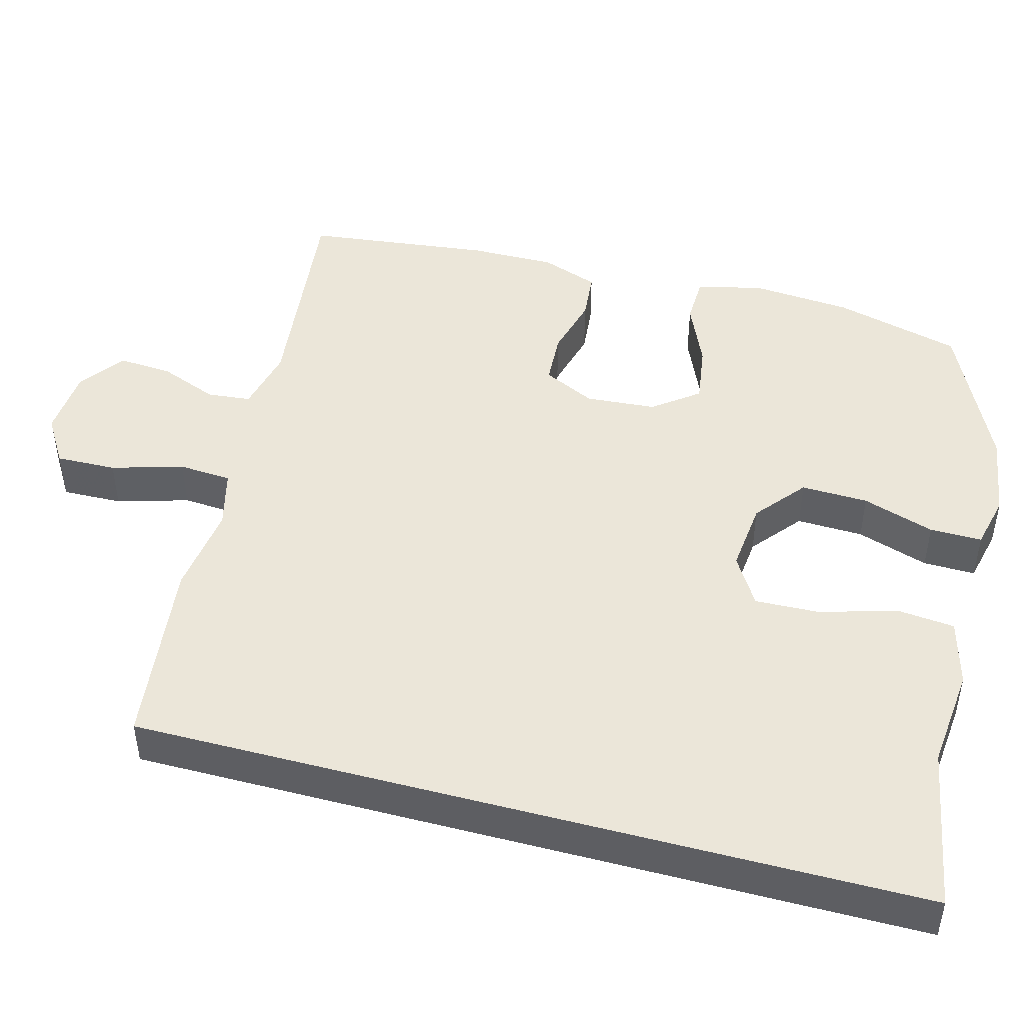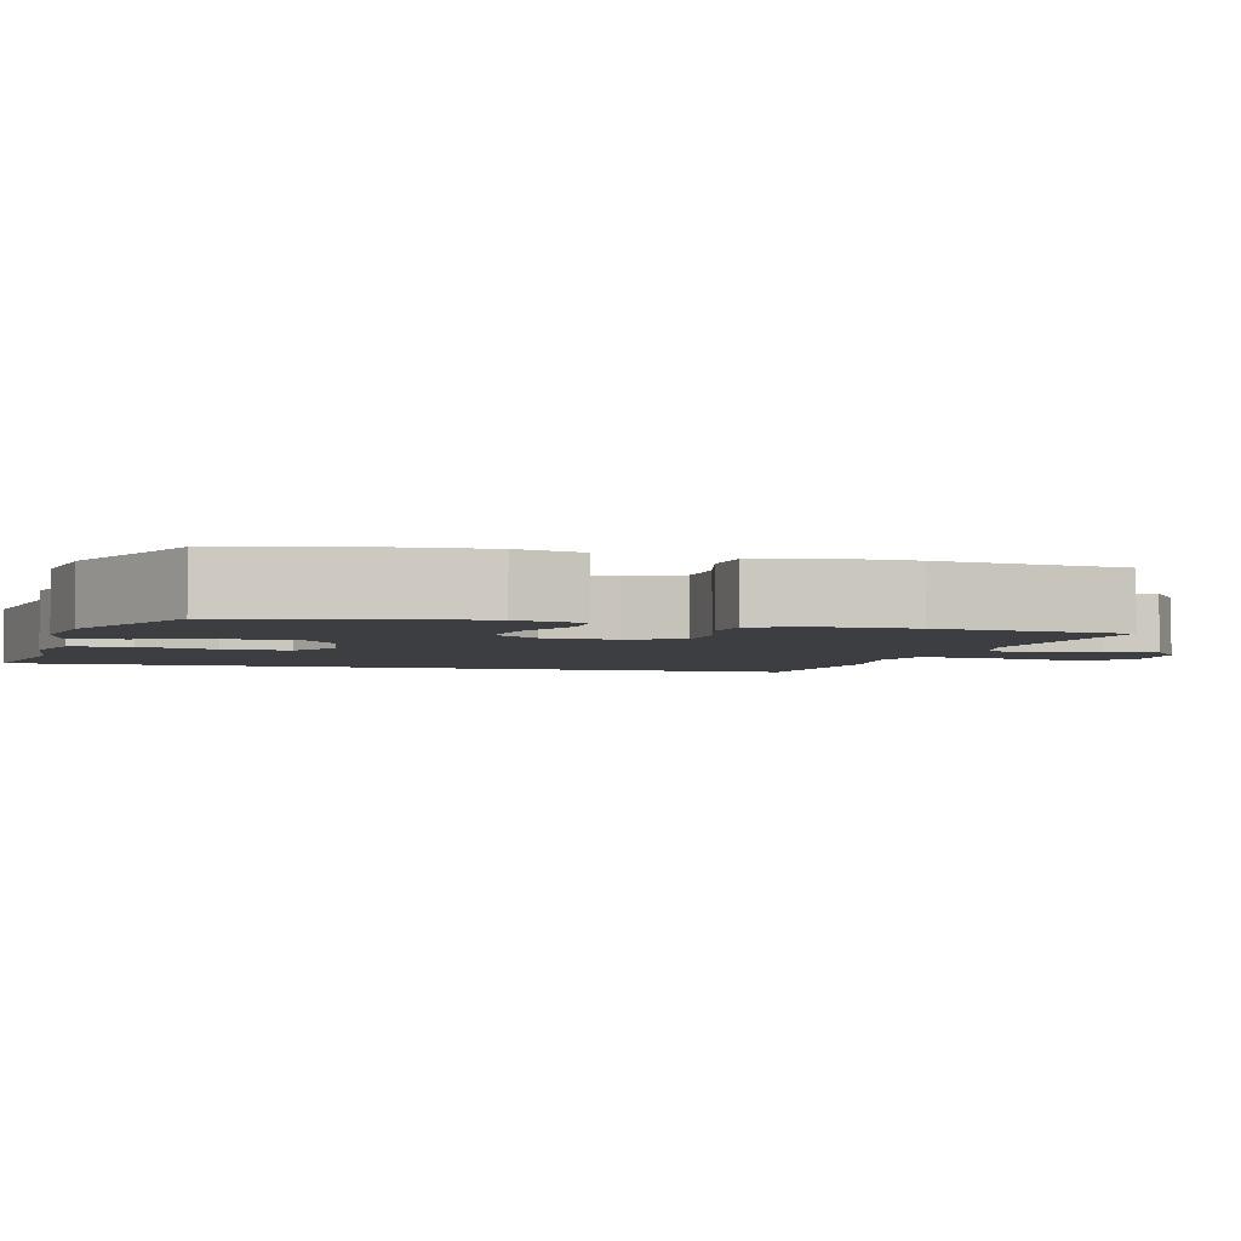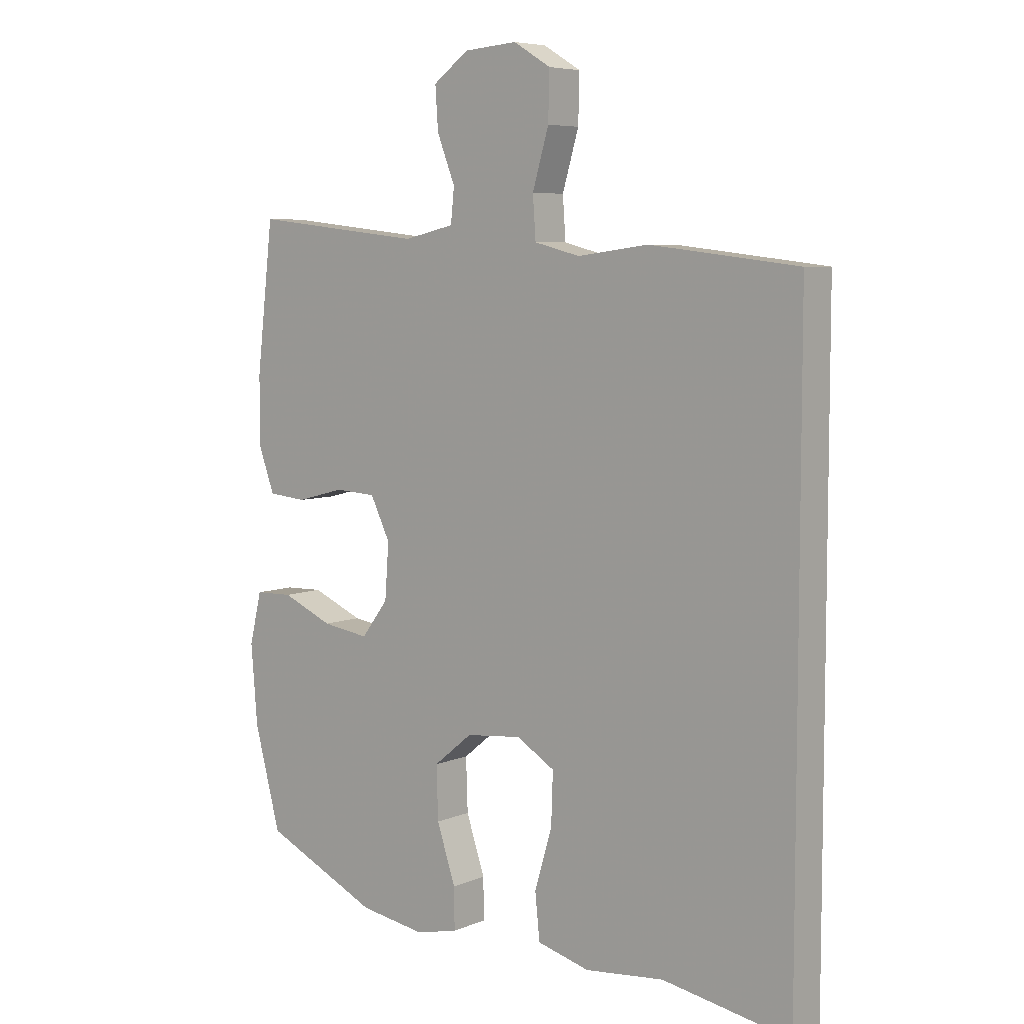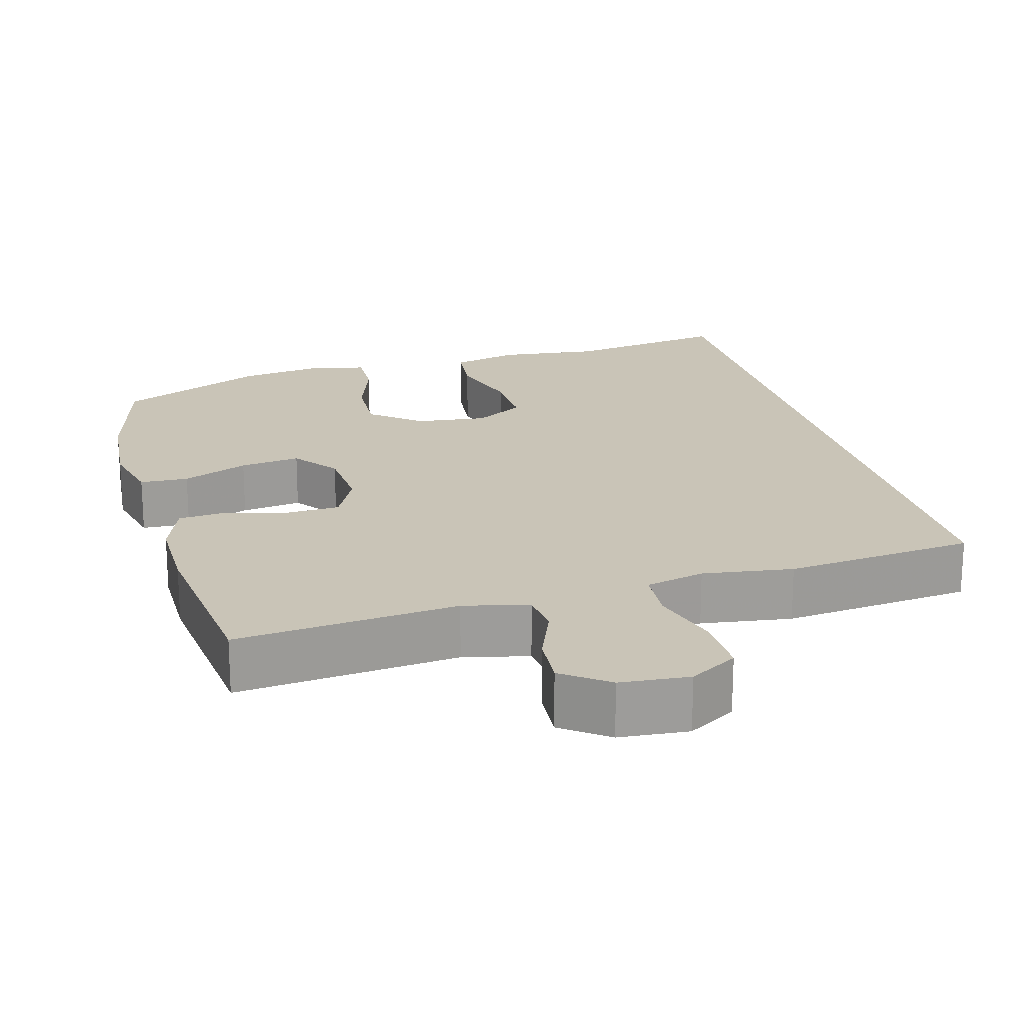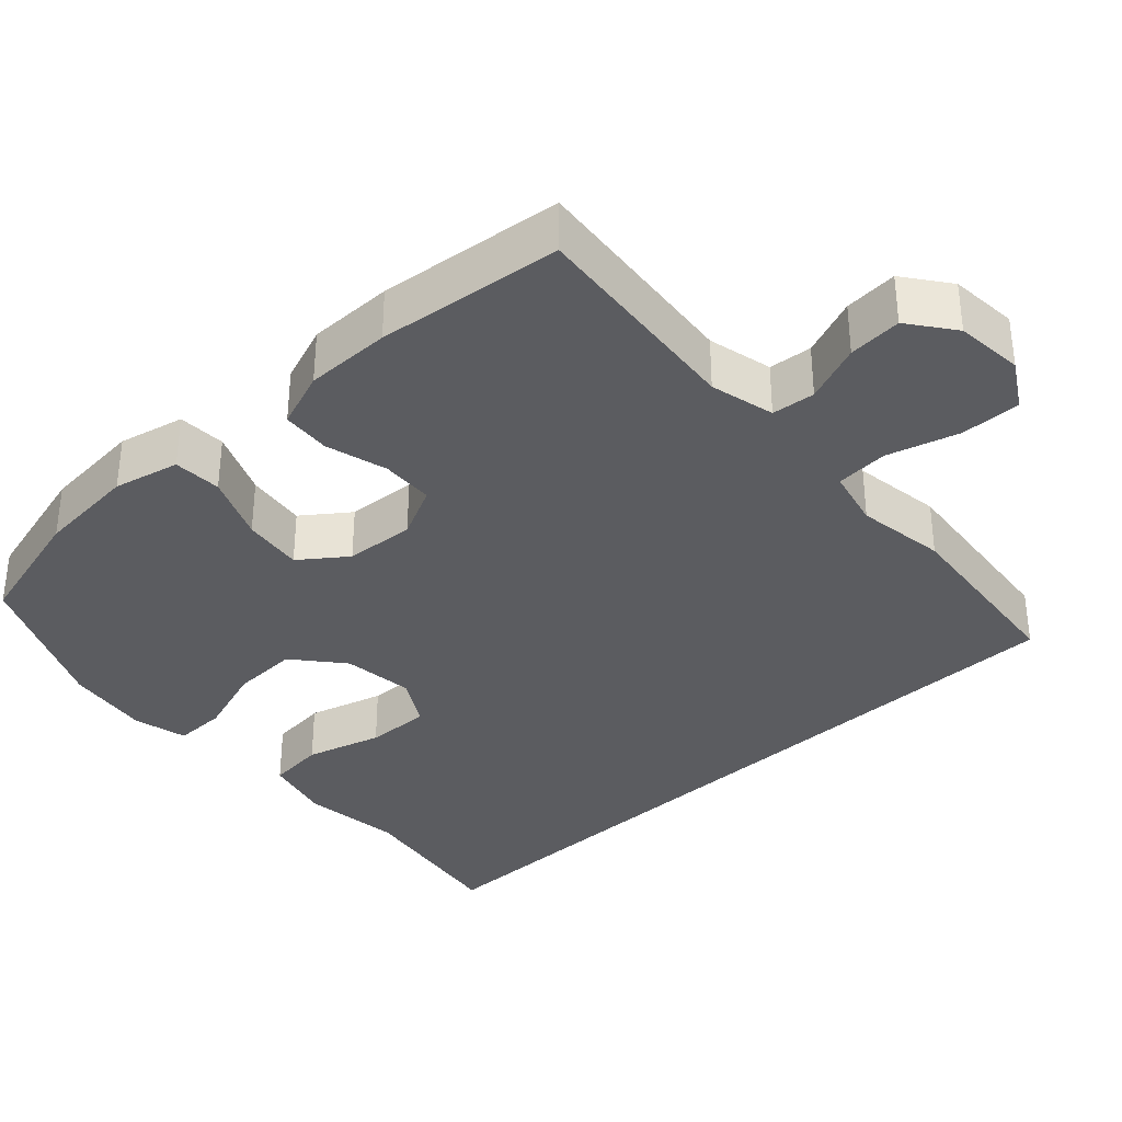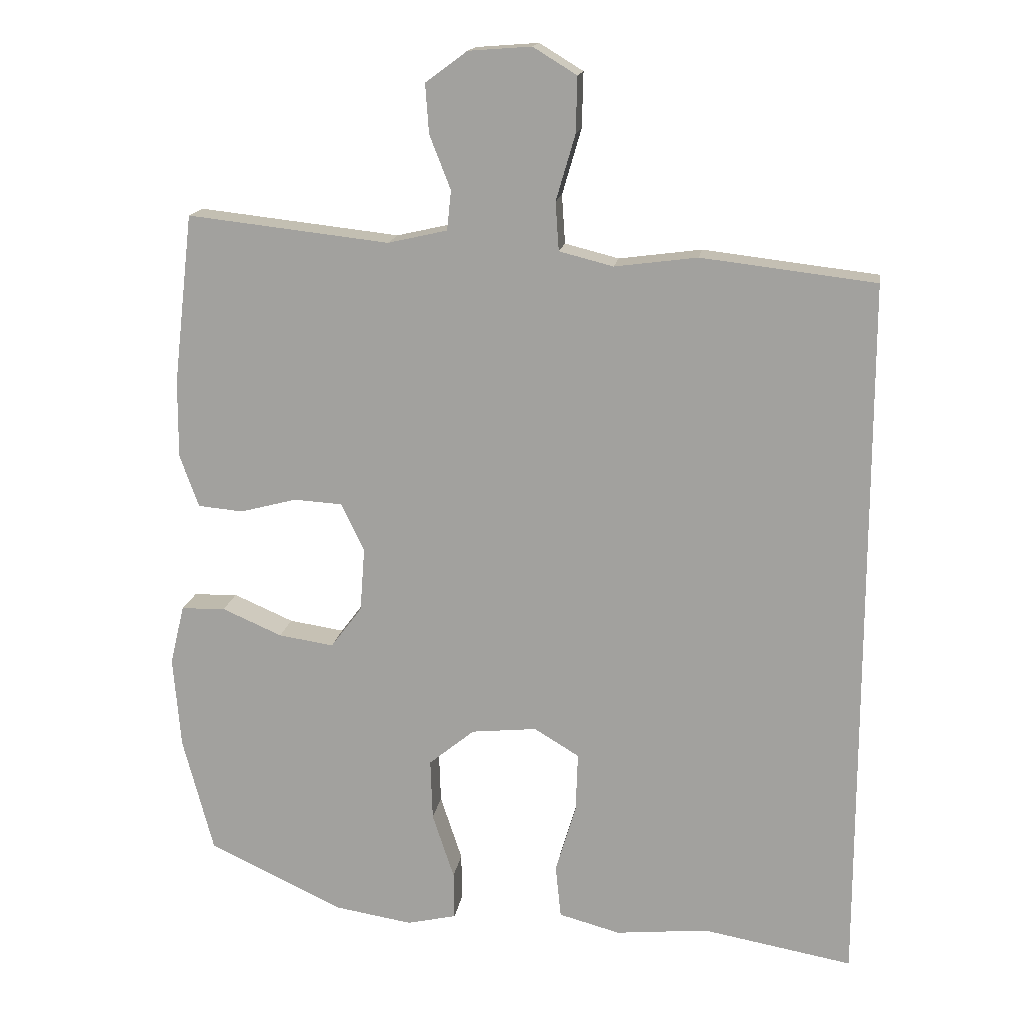
<metadata>
{"format":"obj","ext":"obj","renderer":"f3d","projection":"perspective","resolution":1024,"background":"white","views":[{"elev":46.7,"azim":105.0,"up":"+Y"},{"elev":-3.5,"azim":-104.9,"up":"+Y"},{"elev":6.5,"azim":39.5,"up":"+Z"},{"elev":20.0,"azim":-15.0,"up":"+Y"},{"elev":-34.8,"azim":-46.8,"up":"+Y"},{"elev":16.0,"azim":8.7,"up":"+Z"}]}
</metadata>
<code>
v -0.5 0.07 0.5
v -0.204 0.07 0.467
v -0.117 0.07 0.487
v -0.111 0.07 0.545
v -0.142 0.07 0.624
v -0.147 0.07 0.696
v -0.086 0.07 0.741
v 0.006 0.07 0.748
v 0.07 0.07 0.709
v 0.068 0.07 0.628
v 0.04 0.07 0.532
v 0.045 0.07 0.461
v 0.124 0.07 0.441
v 0.245 0.07 0.457
v 0.5 0.07 0.427
v 0.5 0.07 -0.628
v 0.28 0.07 -0.589
v 0.144 0.07 -0.603
v 0.054 0.07 -0.579
v 0.046 0.07 -0.501
v 0.076 0.07 -0.399
v 0.079 0.07 -0.312
v 0.013 0.07 -0.272
v -0.083 0.07 -0.282
v -0.15 0.07 -0.337
v -0.147 0.07 -0.427
v -0.115 0.07 -0.524
v -0.114 0.07 -0.594
v -0.187 0.07 -0.611
v -0.301 0.07 -0.593
v -0.5 0.07 -0.5
v -0.545 0.07 -0.329
v -0.556 0.07 -0.194
v -0.535 0.07 -0.106
v -0.47 0.07 -0.104
v -0.382 0.07 -0.142
v -0.301 0.07 -0.154
v -0.255 0.07 -0.093
v -0.248 0.07 0.001
v -0.282 0.07 0.071
v -0.353 0.07 0.075
v -0.436 0.07 0.053
v -0.502 0.07 0.059
v -0.53 0.07 0.136
v -0.529 0.07 0.251
v -0.5 0 0.5
v -0.204 0 0.467
v -0.117 0 0.487
v -0.111 0 0.545
v -0.142 0 0.624
v -0.147 0 0.696
v -0.086 0 0.741
v 0.006 0 0.748
v 0.07 0 0.709
v 0.068 0 0.628
v 0.04 0 0.532
v 0.045 0 0.461
v 0.124 0 0.441
v 0.245 0 0.457
v 0.5 0 0.427
v 0.5 0 -0.628
v 0.28 0 -0.589
v 0.144 0 -0.603
v 0.054 0 -0.579
v 0.046 0 -0.501
v 0.076 0 -0.399
v 0.079 0 -0.312
v 0.013 0 -0.272
v -0.083 0 -0.282
v -0.15 0 -0.337
v -0.147 0 -0.427
v -0.115 0 -0.524
v -0.114 0 -0.594
v -0.187 0 -0.611
v -0.301 0 -0.593
v -0.5 0 -0.5
v -0.545 0 -0.329
v -0.556 0 -0.194
v -0.535 0 -0.106
v -0.47 0 -0.104
v -0.382 0 -0.142
v -0.301 0 -0.154
v -0.255 0 -0.093
v -0.248 0 0.001
v -0.282 0 0.071
v -0.353 0 0.075
v -0.436 0 0.053
v -0.502 0 0.059
v -0.53 0 0.136
v -0.529 0 0.251
f 45 1 2
f 44 45 2
f 43 44 2
f 42 43 2
f 41 42 2
f 40 41 2 3
f 39 40 3
f 38 39 3
f 34 35 36
f 33 34 36
f 32 33 36
f 31 32 36
f 30 31 36
f 29 30 36
f 28 29 36
f 27 28 36
f 26 27 36
f 25 26 36 37
f 24 25 37 38
f 19 20 21
f 18 19 21
f 17 18 21
f 17 21 22
f 16 17 22
f 15 16 22
f 14 15 22
f 13 14 22
f 12 13 22 23
f 9 10 11
f 8 9 11
f 7 8 11
f 6 7 11
f 5 6 11
f 4 5 11
f 12 23 24
f 11 12 24
f 4 11 24
f 3 4 24
f 3 24 38
f 47 46 90
f 47 90 89
f 47 89 88
f 47 88 87
f 47 87 86
f 48 47 86 85
f 48 85 84
f 48 84 83
f 81 80 79
f 81 79 78
f 81 78 77
f 81 77 76
f 81 76 75
f 81 75 74
f 81 74 73
f 81 73 72
f 81 72 71
f 82 81 71 70
f 83 82 70 69
f 66 65 64
f 66 64 63
f 66 63 62
f 67 66 62
f 67 62 61
f 67 61 60
f 67 60 59
f 67 59 58
f 68 67 58 57
f 56 55 54
f 56 54 53
f 56 53 52
f 56 52 51
f 56 51 50
f 56 50 49
f 69 68 57
f 69 57 56
f 69 56 49
f 69 49 48
f 83 69 48
f 1 46 47 2
f 2 47 48 3
f 3 48 49 4
f 4 49 50 5
f 5 50 51 6
f 6 51 52 7
f 7 52 53 8
f 8 53 54 9
f 9 54 55 10
f 10 55 56 11
f 11 56 57 12
f 12 57 58 13
f 13 58 59 14
f 14 59 60 15
f 15 60 61 16
f 16 61 62 17
f 17 62 63 18
f 18 63 64 19
f 19 64 65 20
f 20 65 66 21
f 21 66 67 22
f 22 67 68 23
f 23 68 69 24
f 24 69 70 25
f 25 70 71 26
f 26 71 72 27
f 27 72 73 28
f 28 73 74 29
f 29 74 75 30
f 30 75 76 31
f 31 76 77 32
f 32 77 78 33
f 33 78 79 34
f 34 79 80 35
f 35 80 81 36
f 36 81 82 37
f 37 82 83 38
f 38 83 84 39
f 39 84 85 40
f 40 85 86 41
f 41 86 87 42
f 42 87 88 43
f 43 88 89 44
f 44 89 90 45
f 45 90 46 1

</code>
